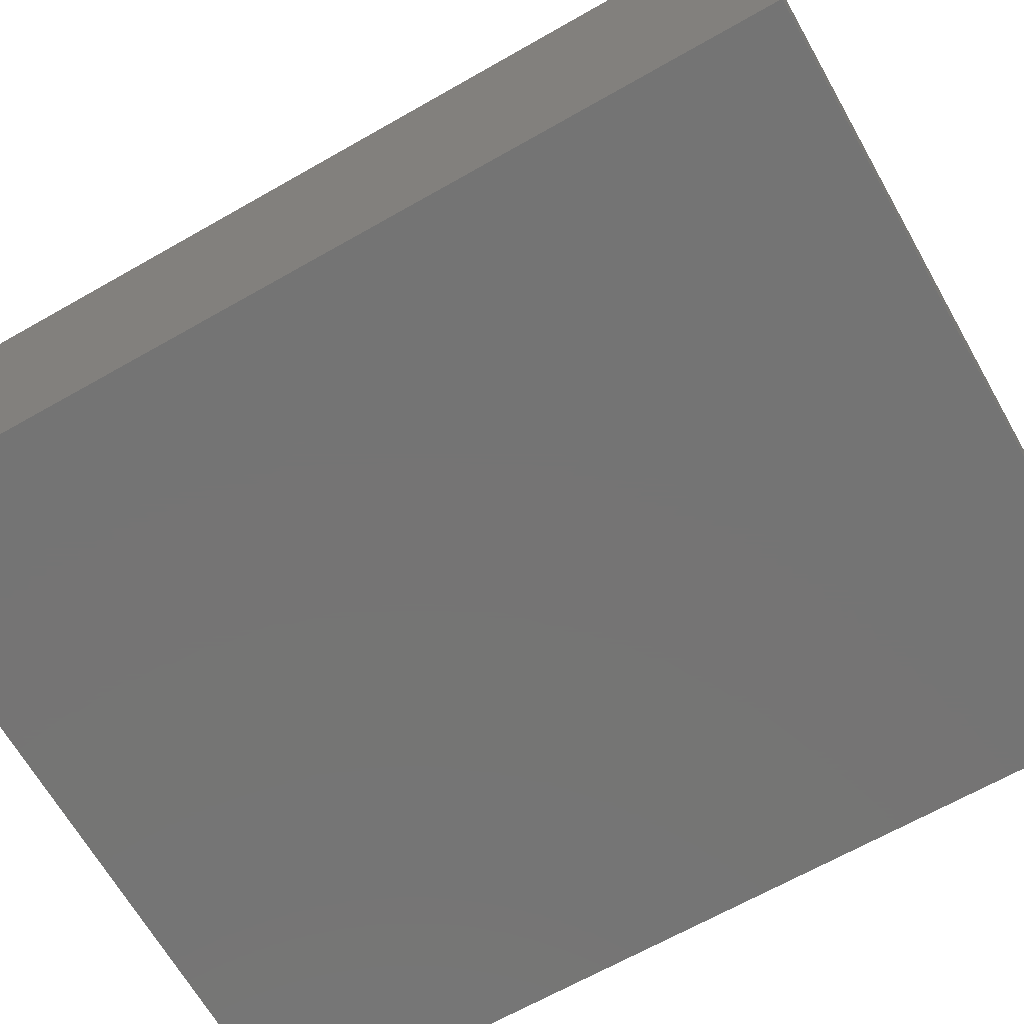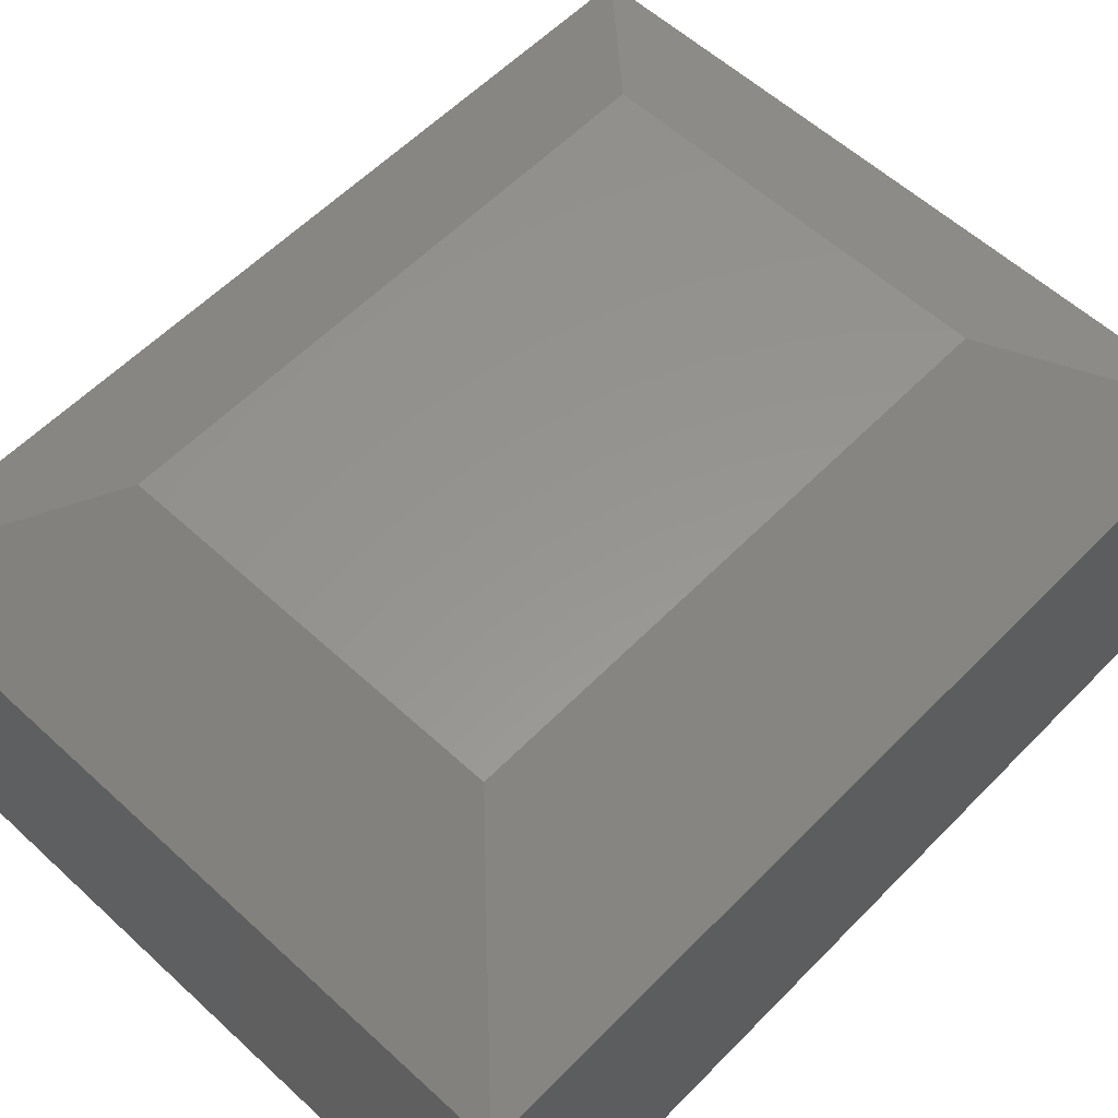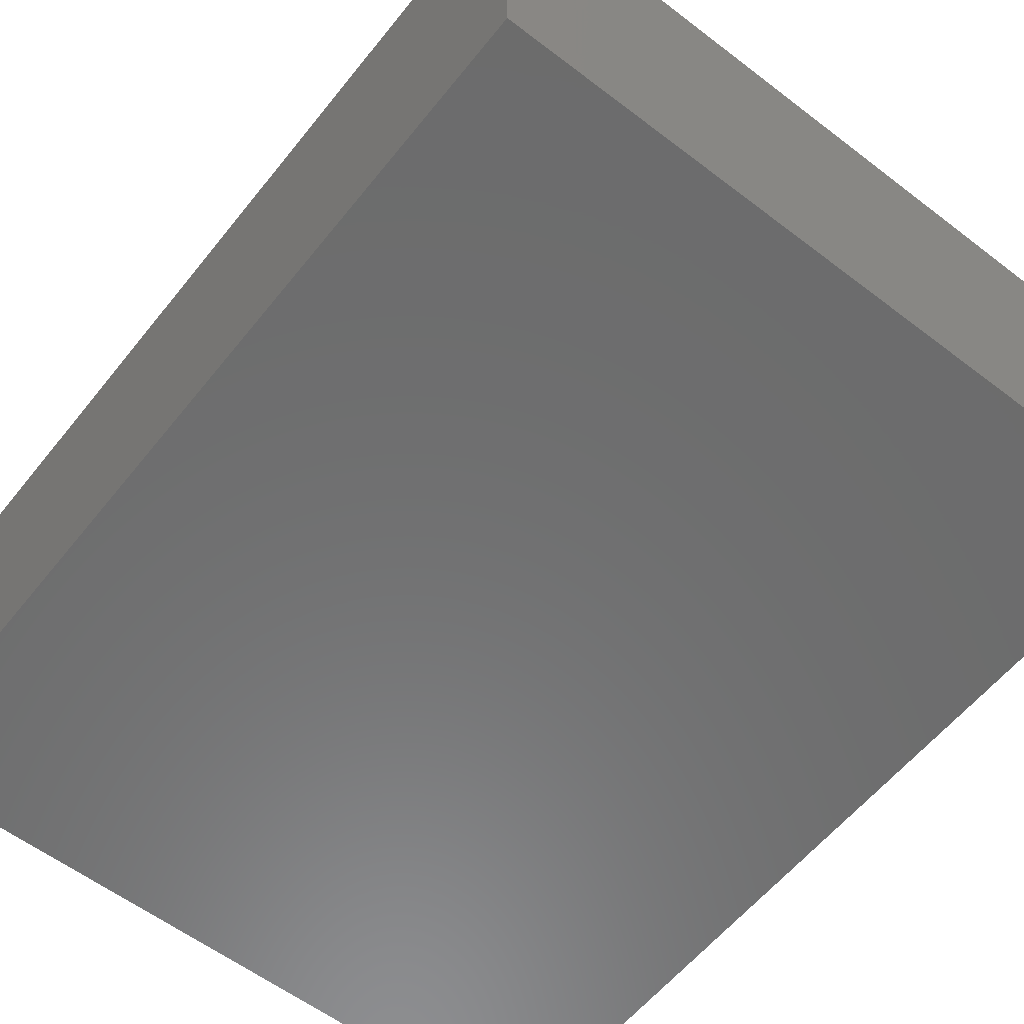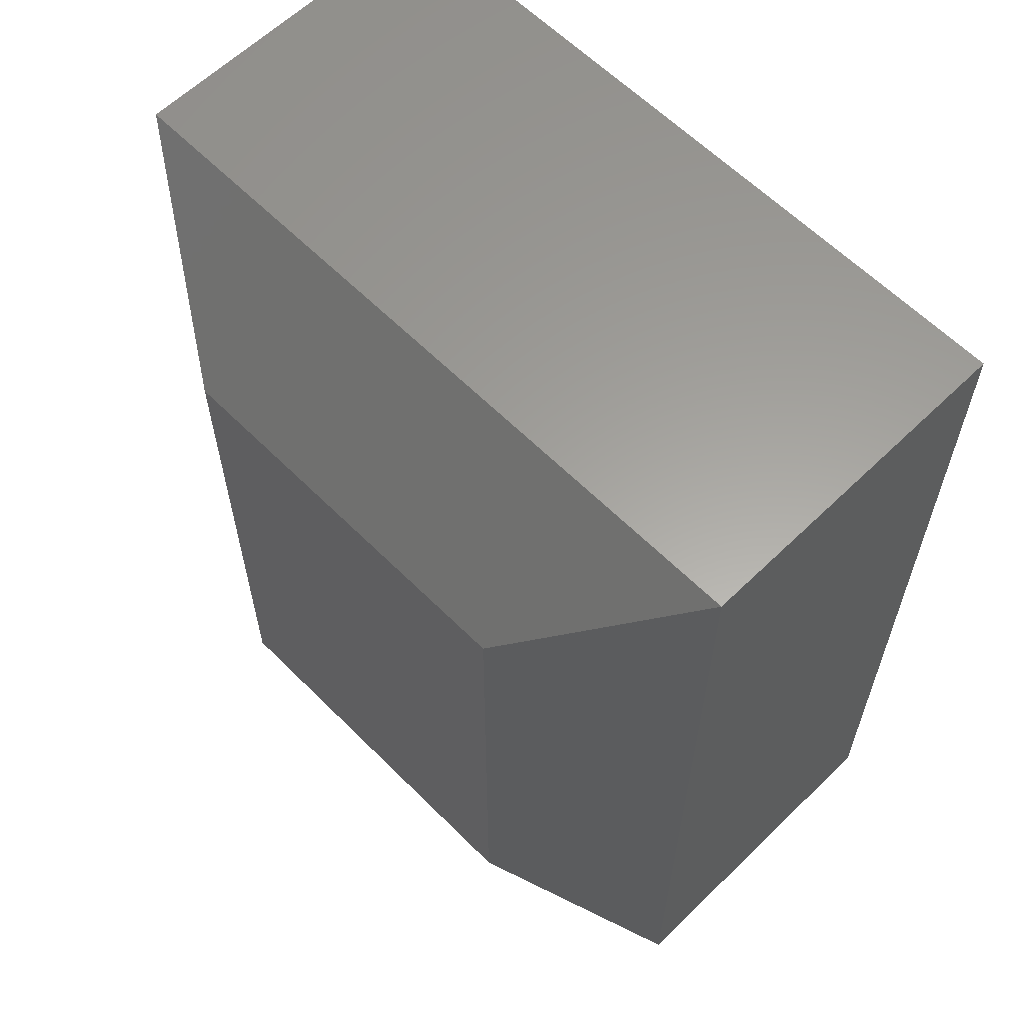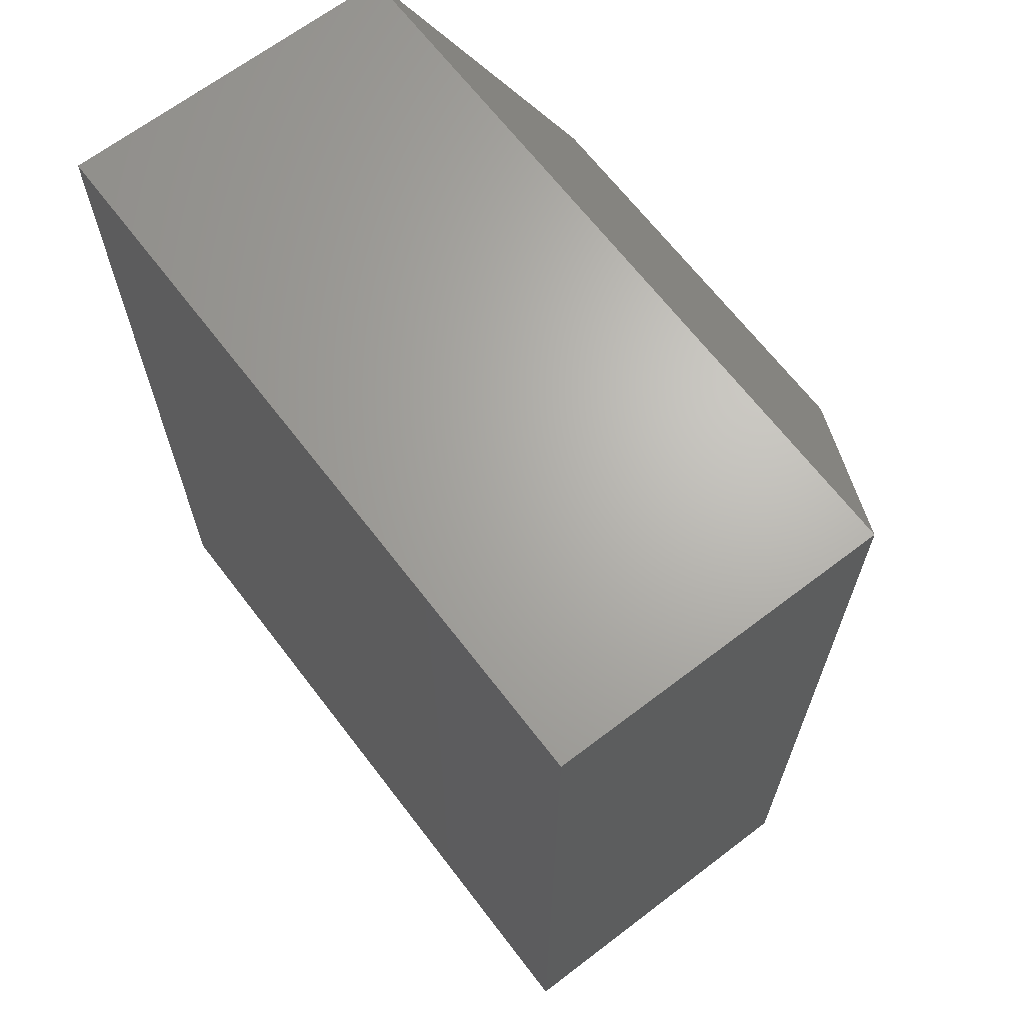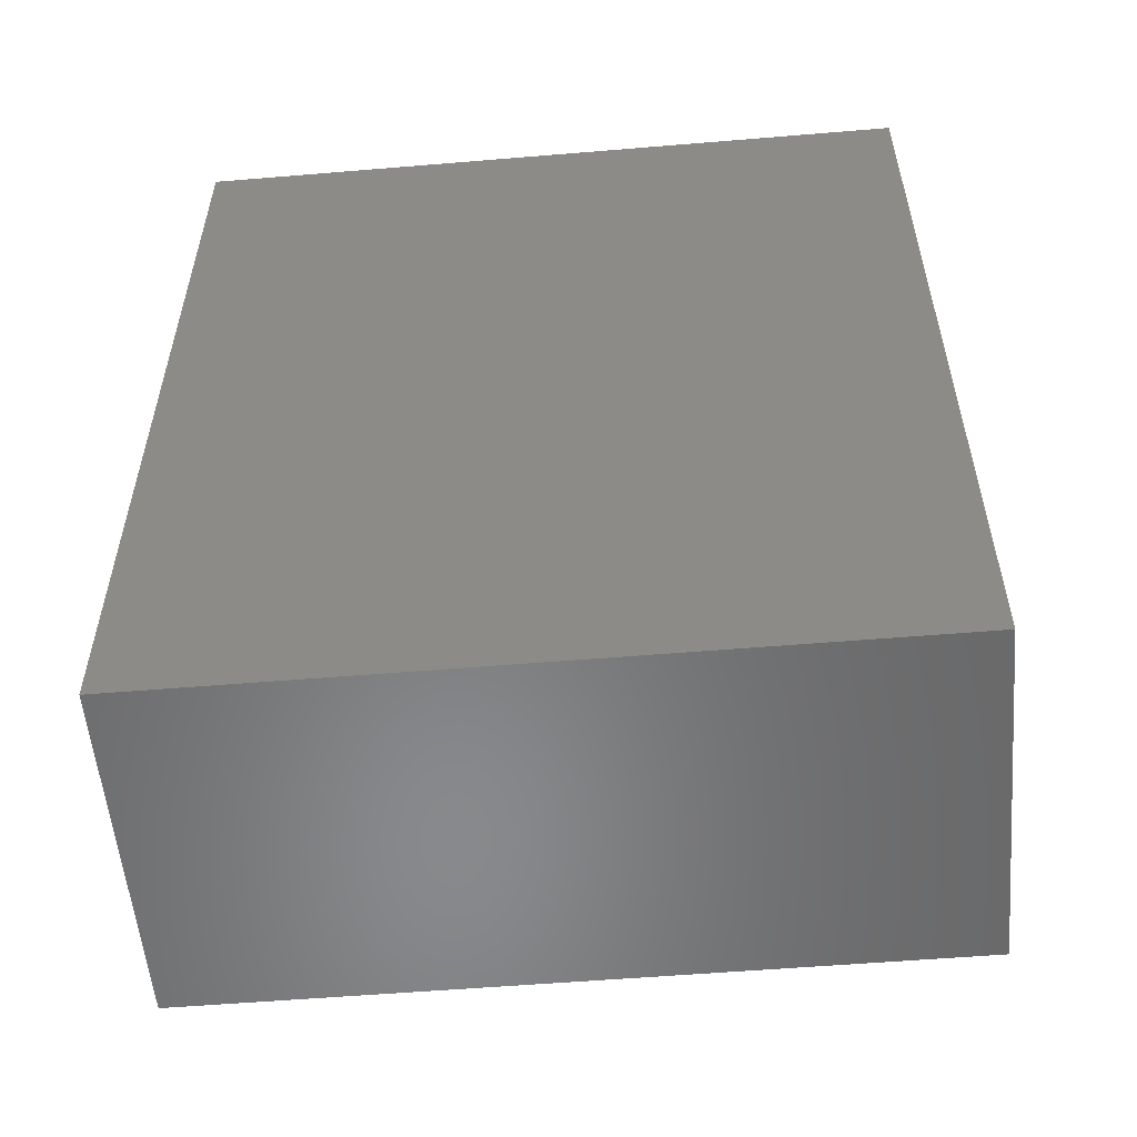
<metadata>
{"format":"stl","ext":"stl","renderer":"f3d","projection":"perspective","resolution":1024,"background":"white","views":[{"elev":-66.8,"azim":-60.3,"up":"+Y"},{"elev":57.9,"azim":43.6,"up":"+Y"},{"elev":-58.5,"azim":-38.3,"up":"+Y"},{"elev":61.3,"azim":-134.6,"up":"+Z"},{"elev":66.4,"azim":52.6,"up":"+Z"},{"elev":-55.3,"azim":5.0,"up":"+Z"}]}
</metadata>
<code>
# stl→obj: 12 verts, 20 faces
v -0.1406 7.806e-18 0.1406
v -0.1406 7.806e-18 0.6094
v 0.1781 2.55e-17 0.1406
v 0.1781 2.55e-17 0.6094
v -0.2812 -0.375 0.75
v -0.2812 -0.09375 0.75
v -0.2812 -0.375 0
v -0.2812 -0.09375 8.498e-34
v 0.3187 -0.375 0.75
v 0.3187 -0.09375 0.75
v 0.3187 -0.375 -3.674e-17
v 0.3187 -0.09375 -3.674e-17
f 1 2 3
f 3 2 4
f 5 6 7
f 7 6 8
f 9 10 5
f 5 10 6
f 11 12 9
f 9 12 10
f 7 8 11
f 11 8 12
f 10 4 6
f 6 4 2
f 12 3 10
f 10 3 4
f 8 1 12
f 12 1 3
f 6 2 8
f 8 2 1
f 7 11 5
f 5 11 9

</code>
